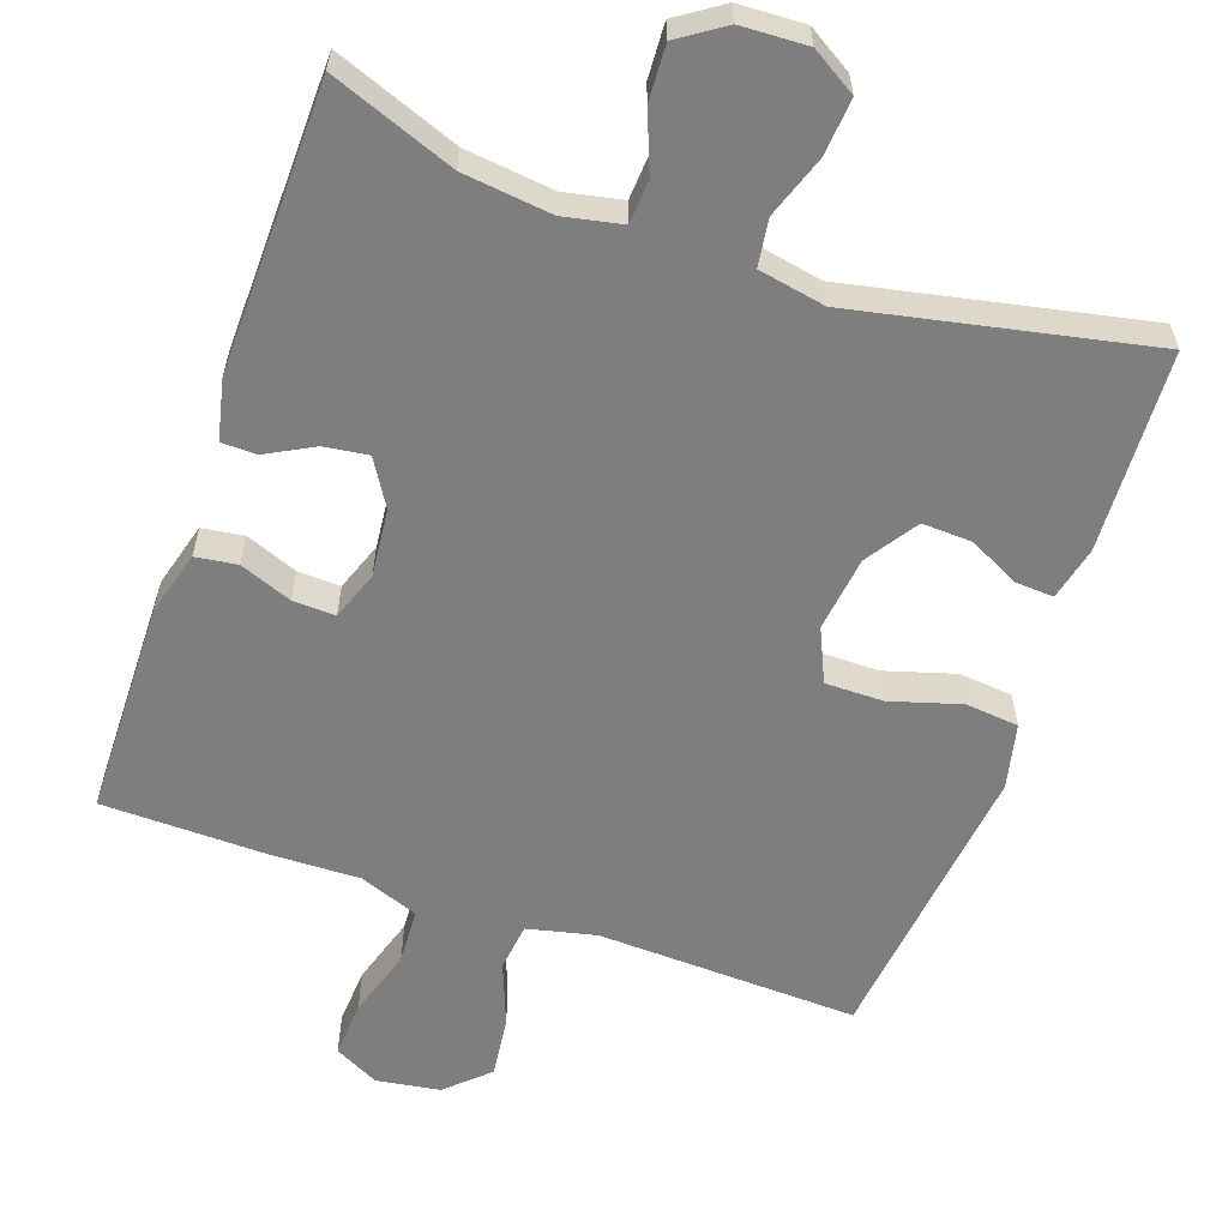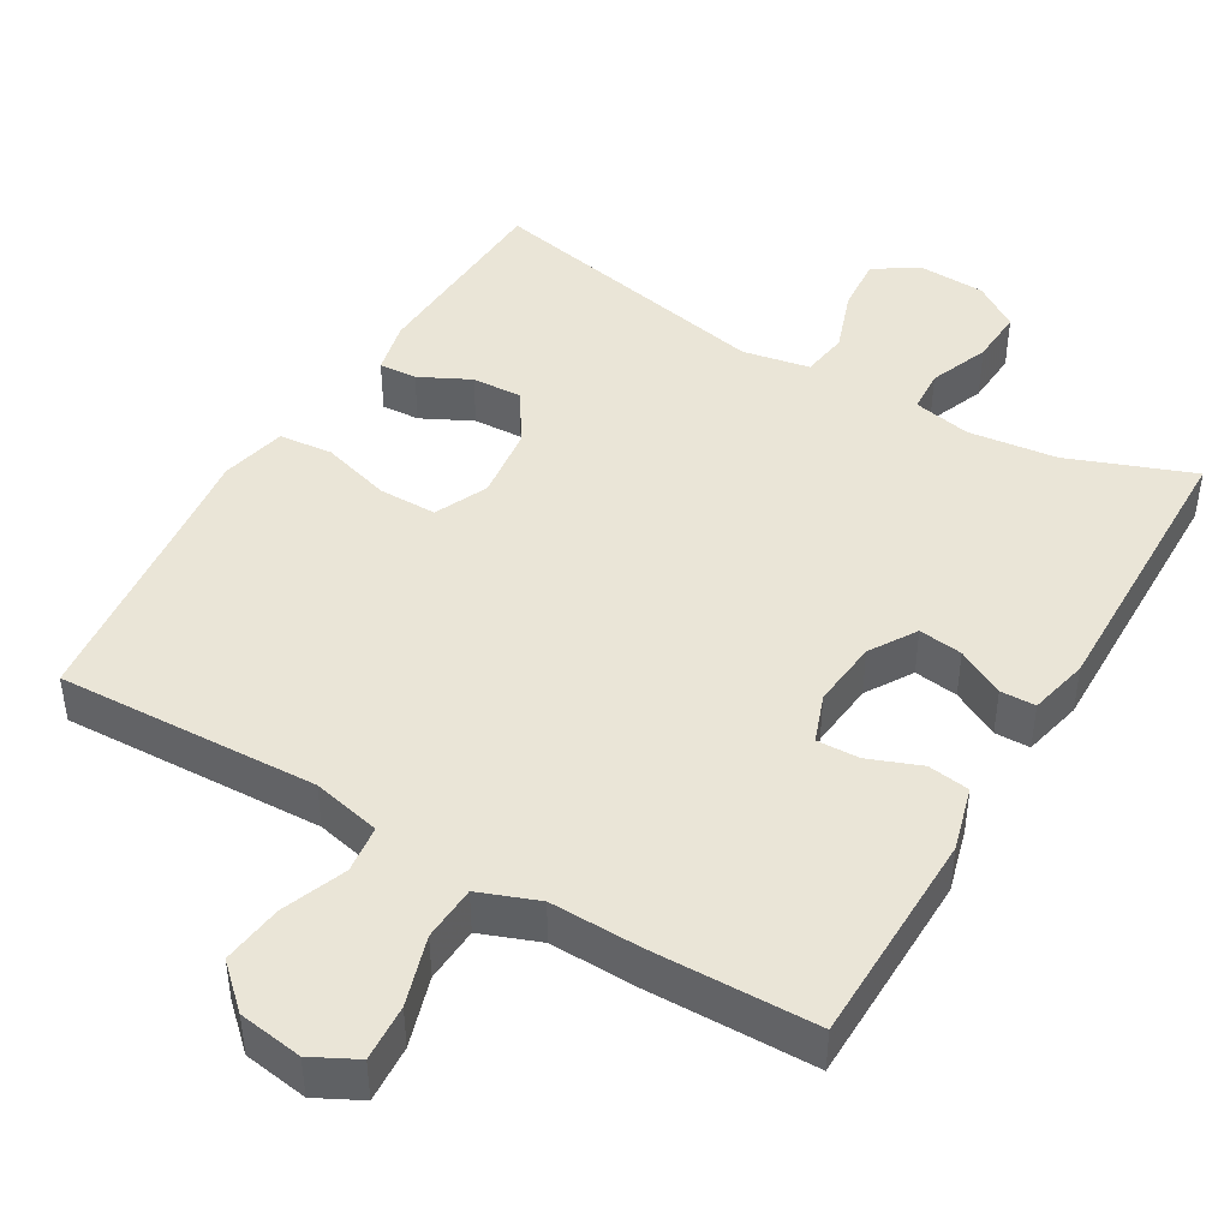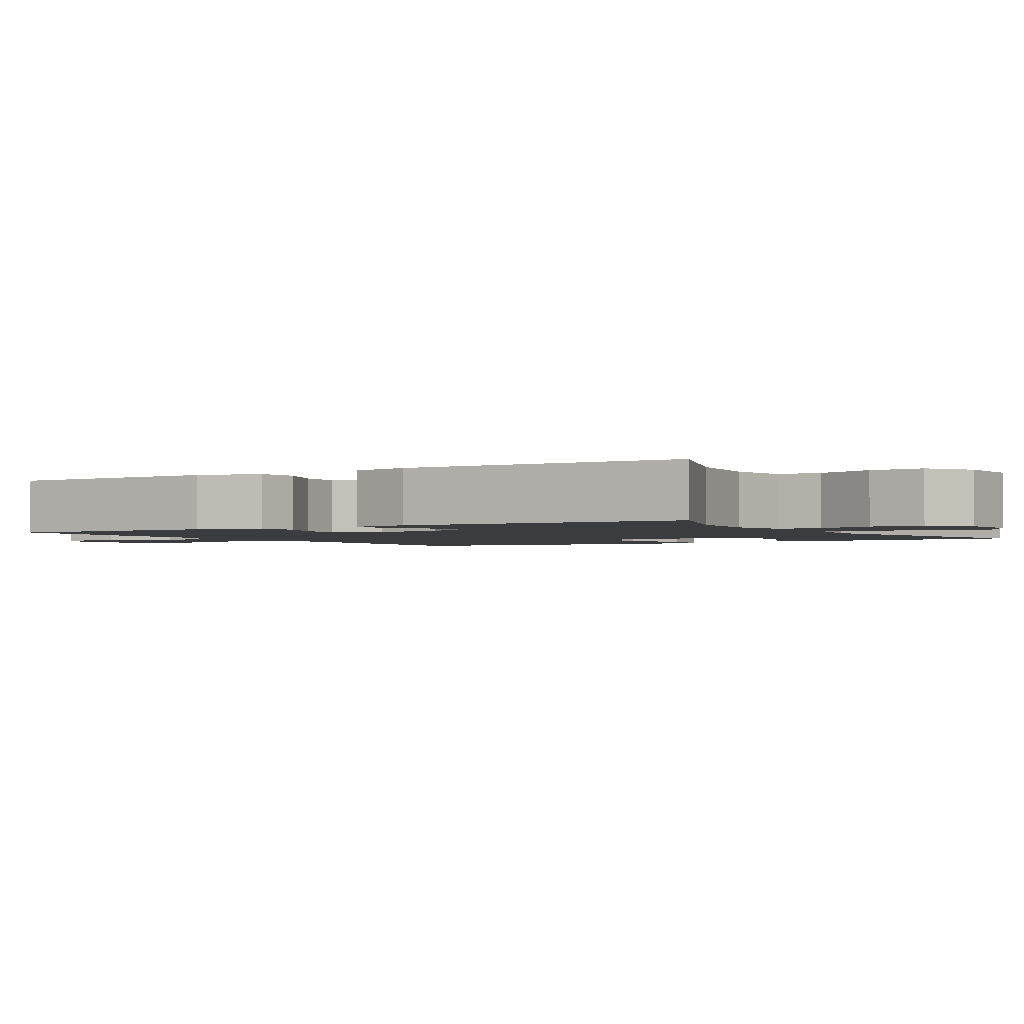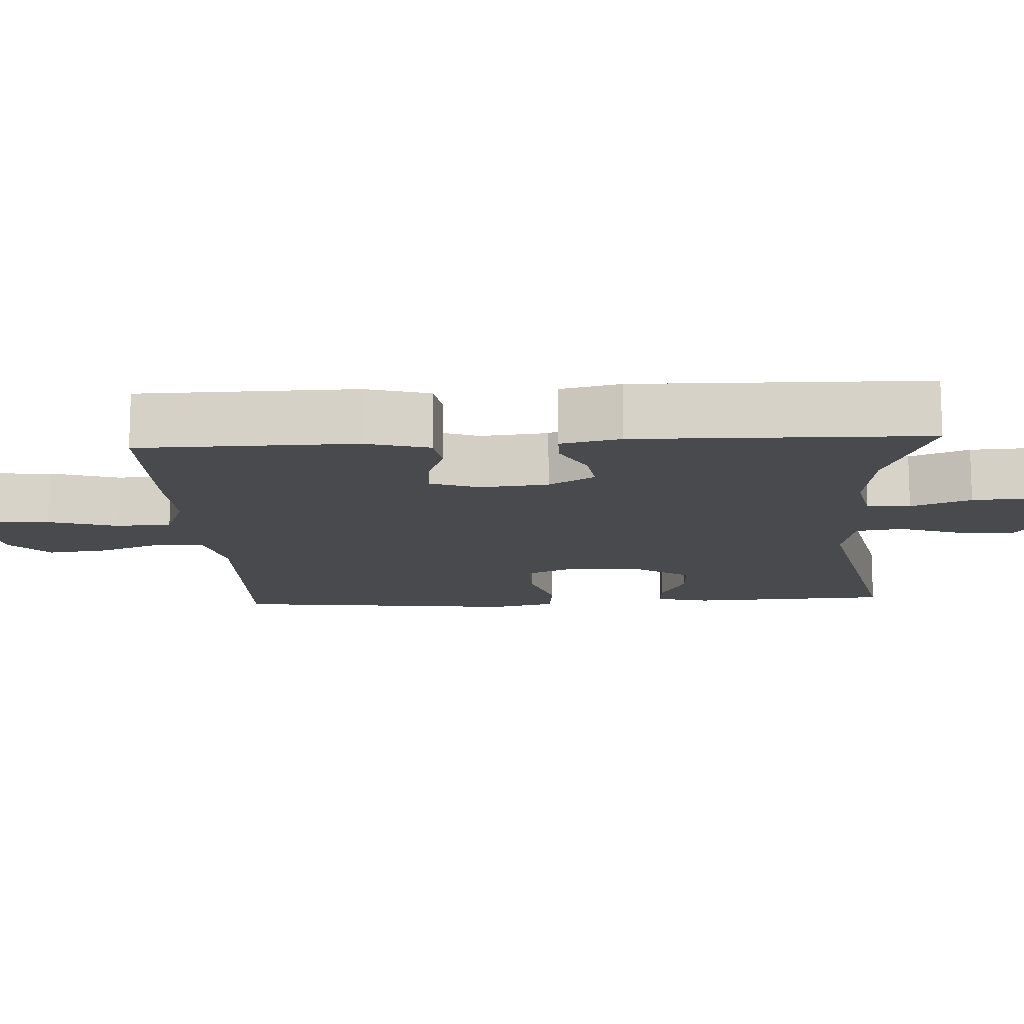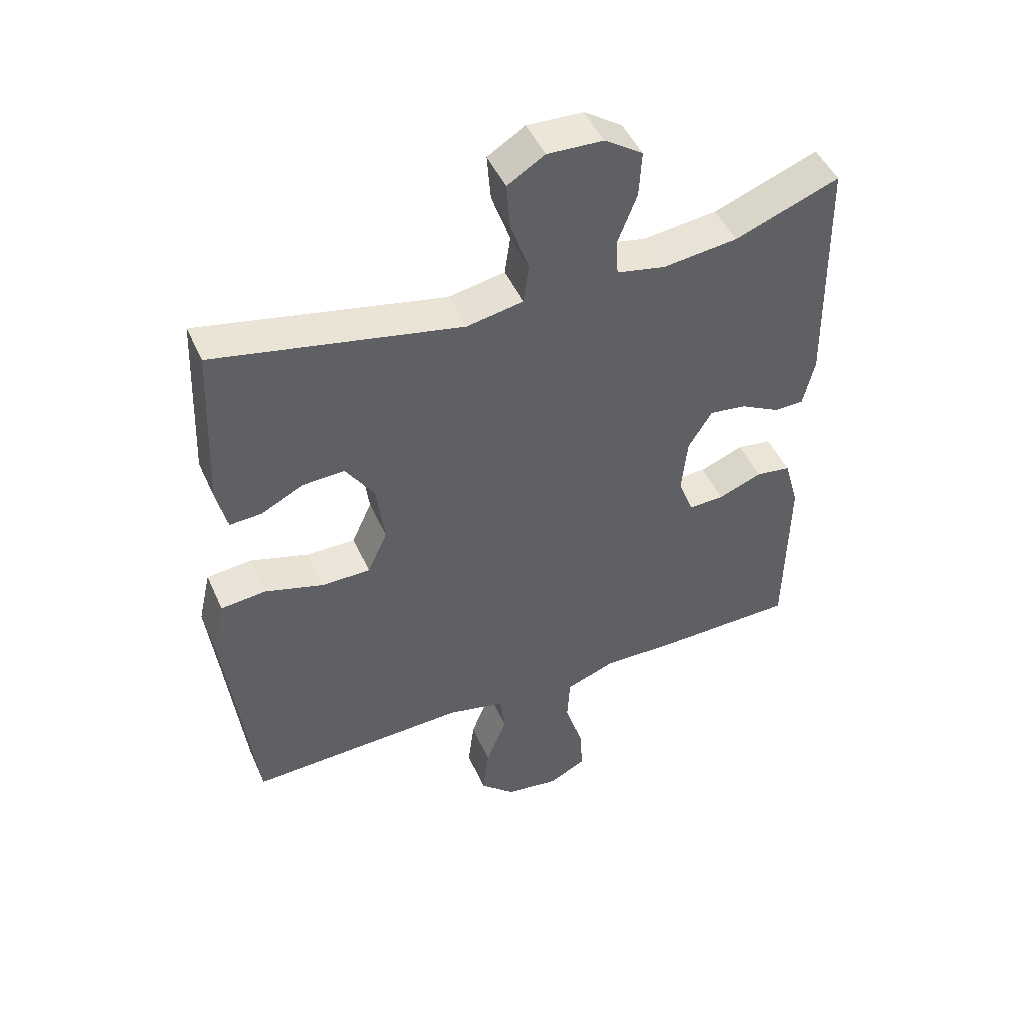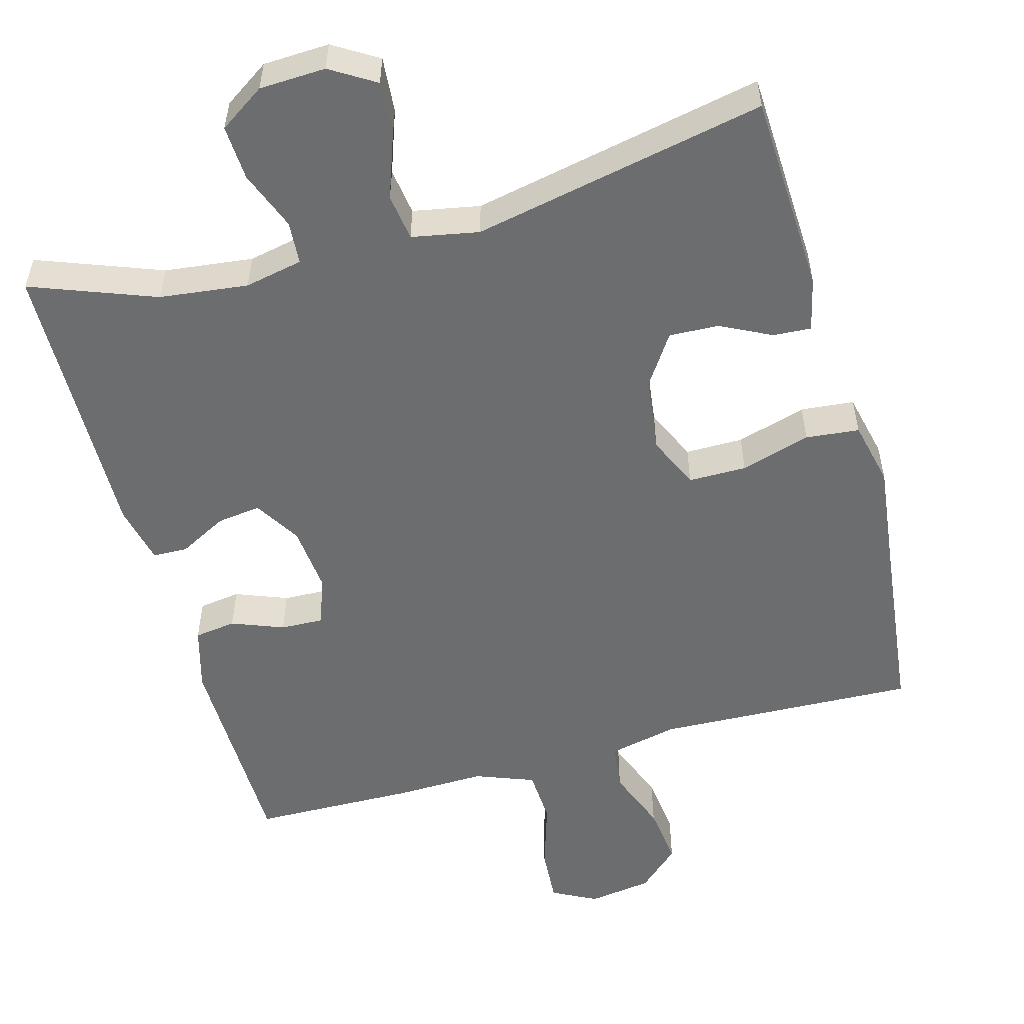
<metadata>
{"format":"obj","ext":"obj","renderer":"f3d","projection":"perspective","resolution":1024,"background":"white","views":[{"elev":-59.5,"azim":-19.2,"up":"+Y"},{"elev":44.4,"azim":-149.5,"up":"+Y"},{"elev":-2.0,"azim":-58.5,"up":"+Y"},{"elev":-13.3,"azim":-86.7,"up":"+Y"},{"elev":47.6,"azim":156.7,"up":"+Z"},{"elev":-53.9,"azim":15.4,"up":"+Y"}]}
</metadata>
<code>
v 0.5 0.07 -0.5
v 0.149 0.07 -0.487
v 0.057 0.07 -0.508
v 0.049 0.07 -0.572
v 0.082 0.07 -0.658
v 0.092 0.07 -0.74
v 0.036 0.07 -0.792
v -0.05 0.07 -0.805
v -0.11 0.07 -0.774
v -0.105 0.07 -0.698
v -0.076 0.07 -0.605
v -0.08 0.07 -0.531
v -0.159 0.07 -0.501
v -0.28 0.07 -0.504
v -0.5 0.07 -0.5
v -0.504 0.07 -0.21
v -0.48 0.07 -0.124
v -0.424 0.07 -0.116
v -0.354 0.07 -0.143
v -0.297 0.07 -0.145
v -0.273 0.07 -0.08
v -0.282 0.07 0.011
v -0.32 0.07 0.073
v -0.379 0.07 0.065
v -0.443 0.07 0.031
v -0.49 0.07 0.032
v -0.508 0.07 0.112
v -0.5 0.07 0.5
v -0.333 0.07 0.437
v -0.214 0.07 0.423
v -0.136 0.07 0.439
v -0.132 0.07 0.497
v -0.163 0.07 0.577
v -0.167 0.07 0.651
v -0.106 0.07 0.692
v -0.017 0.07 0.696
v 0.043 0.07 0.659
v 0.037 0.07 0.584
v 0.007 0.07 0.499
v 0.016 0.07 0.436
v 0.106 0.07 0.419
v 0.5 0.07 0.5
v 0.512 0.07 0.23
v 0.495 0.07 0.158
v 0.444 0.07 0.161
v 0.376 0.07 0.195
v 0.309 0.07 0.198
v 0.263 0.07 0.129
v 0.25 0.07 0.028
v 0.282 0.07 -0.043
v 0.36 0.07 -0.043
v 0.454 0.07 -0.015
v 0.526 0.07 -0.022
v 0.546 0.07 -0.11
v 0.53 0.07 -0.242
v 0.5 0 -0.5
v 0.149 0 -0.487
v 0.057 0 -0.508
v 0.049 0 -0.572
v 0.082 0 -0.658
v 0.092 0 -0.74
v 0.036 0 -0.792
v -0.05 0 -0.805
v -0.11 0 -0.774
v -0.105 0 -0.698
v -0.076 0 -0.605
v -0.08 0 -0.531
v -0.159 0 -0.501
v -0.28 0 -0.504
v -0.5 0 -0.5
v -0.504 0 -0.21
v -0.48 0 -0.124
v -0.424 0 -0.116
v -0.354 0 -0.143
v -0.297 0 -0.145
v -0.273 0 -0.08
v -0.282 0 0.011
v -0.32 0 0.073
v -0.379 0 0.065
v -0.443 0 0.031
v -0.49 0 0.032
v -0.508 0 0.112
v -0.5 0 0.5
v -0.333 0 0.437
v -0.214 0 0.423
v -0.136 0 0.439
v -0.132 0 0.497
v -0.163 0 0.577
v -0.167 0 0.651
v -0.106 0 0.692
v -0.017 0 0.696
v 0.043 0 0.659
v 0.037 0 0.584
v 0.007 0 0.499
v 0.016 0 0.436
v 0.106 0 0.419
v 0.5 0 0.5
v 0.512 0 0.23
v 0.495 0 0.158
v 0.444 0 0.161
v 0.376 0 0.195
v 0.309 0 0.198
v 0.263 0 0.129
v 0.25 0 0.028
v 0.282 0 -0.043
v 0.36 0 -0.043
v 0.454 0 -0.015
v 0.526 0 -0.022
v 0.546 0 -0.11
v 0.53 0 -0.242
f 53 54 55
f 52 53 55
f 51 52 55
f 55 1 2
f 51 55 2
f 50 51 2
f 49 50 2 3
f 48 49 3
f 44 45 46
f 43 44 46
f 42 43 46
f 41 42 46
f 40 41 46 47
f 37 38 39
f 36 37 39
f 35 36 39
f 34 35 39
f 33 34 39
f 32 33 39
f 31 32 39 40
f 40 47 48
f 31 40 48
f 30 31 48
f 27 28 29
f 26 27 29
f 25 26 29
f 24 25 29
f 23 24 29 30
f 17 18 19
f 16 17 19
f 15 16 19
f 14 15 19
f 13 14 19
f 12 13 19 20
f 9 10 11
f 8 9 11
f 7 8 11
f 6 7 11
f 5 6 11
f 4 5 11
f 3 4 11 12
f 30 48 3
f 23 30 3
f 22 23 3
f 12 20 21
f 3 12 21 22
f 110 109 108
f 110 108 107
f 110 107 106
f 57 56 110
f 57 110 106
f 57 106 105
f 58 57 105 104
f 58 104 103
f 101 100 99
f 101 99 98
f 101 98 97
f 101 97 96
f 102 101 96 95
f 94 93 92
f 94 92 91
f 94 91 90
f 94 90 89
f 94 89 88
f 94 88 87
f 95 94 87 86
f 103 102 95
f 103 95 86
f 103 86 85
f 84 83 82
f 84 82 81
f 84 81 80
f 84 80 79
f 85 84 79 78
f 74 73 72
f 74 72 71
f 74 71 70
f 74 70 69
f 74 69 68
f 75 74 68 67
f 66 65 64
f 66 64 63
f 66 63 62
f 66 62 61
f 66 61 60
f 66 60 59
f 67 66 59 58
f 58 103 85
f 58 85 78
f 58 78 77
f 76 75 67
f 77 76 67 58
f 1 56 57 2
f 2 57 58 3
f 3 58 59 4
f 4 59 60 5
f 5 60 61 6
f 6 61 62 7
f 7 62 63 8
f 8 63 64 9
f 9 64 65 10
f 10 65 66 11
f 11 66 67 12
f 12 67 68 13
f 13 68 69 14
f 14 69 70 15
f 15 70 71 16
f 16 71 72 17
f 17 72 73 18
f 18 73 74 19
f 19 74 75 20
f 20 75 76 21
f 21 76 77 22
f 22 77 78 23
f 23 78 79 24
f 24 79 80 25
f 25 80 81 26
f 26 81 82 27
f 27 82 83 28
f 28 83 84 29
f 29 84 85 30
f 30 85 86 31
f 31 86 87 32
f 32 87 88 33
f 33 88 89 34
f 34 89 90 35
f 35 90 91 36
f 36 91 92 37
f 37 92 93 38
f 38 93 94 39
f 39 94 95 40
f 40 95 96 41
f 41 96 97 42
f 42 97 98 43
f 43 98 99 44
f 44 99 100 45
f 45 100 101 46
f 46 101 102 47
f 47 102 103 48
f 48 103 104 49
f 49 104 105 50
f 50 105 106 51
f 51 106 107 52
f 52 107 108 53
f 53 108 109 54
f 54 109 110 55
f 55 110 56 1

</code>
